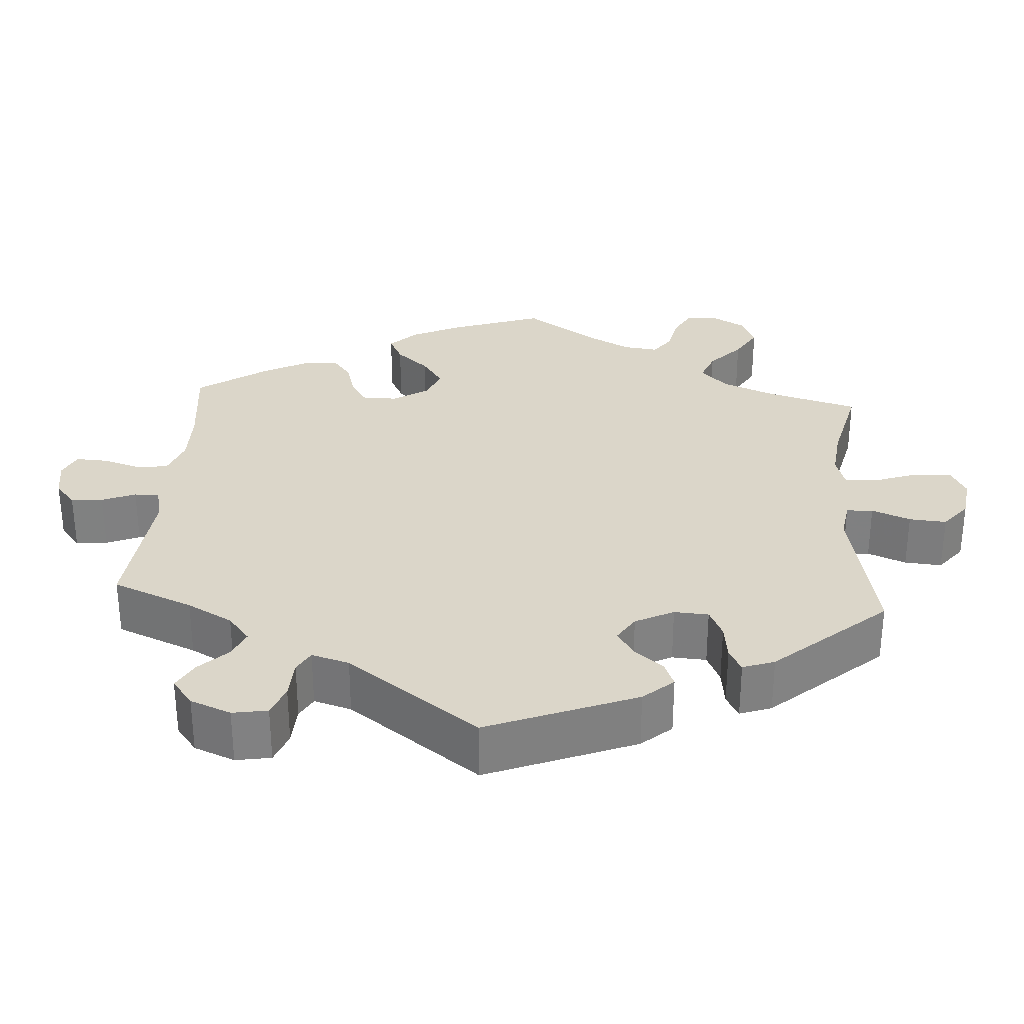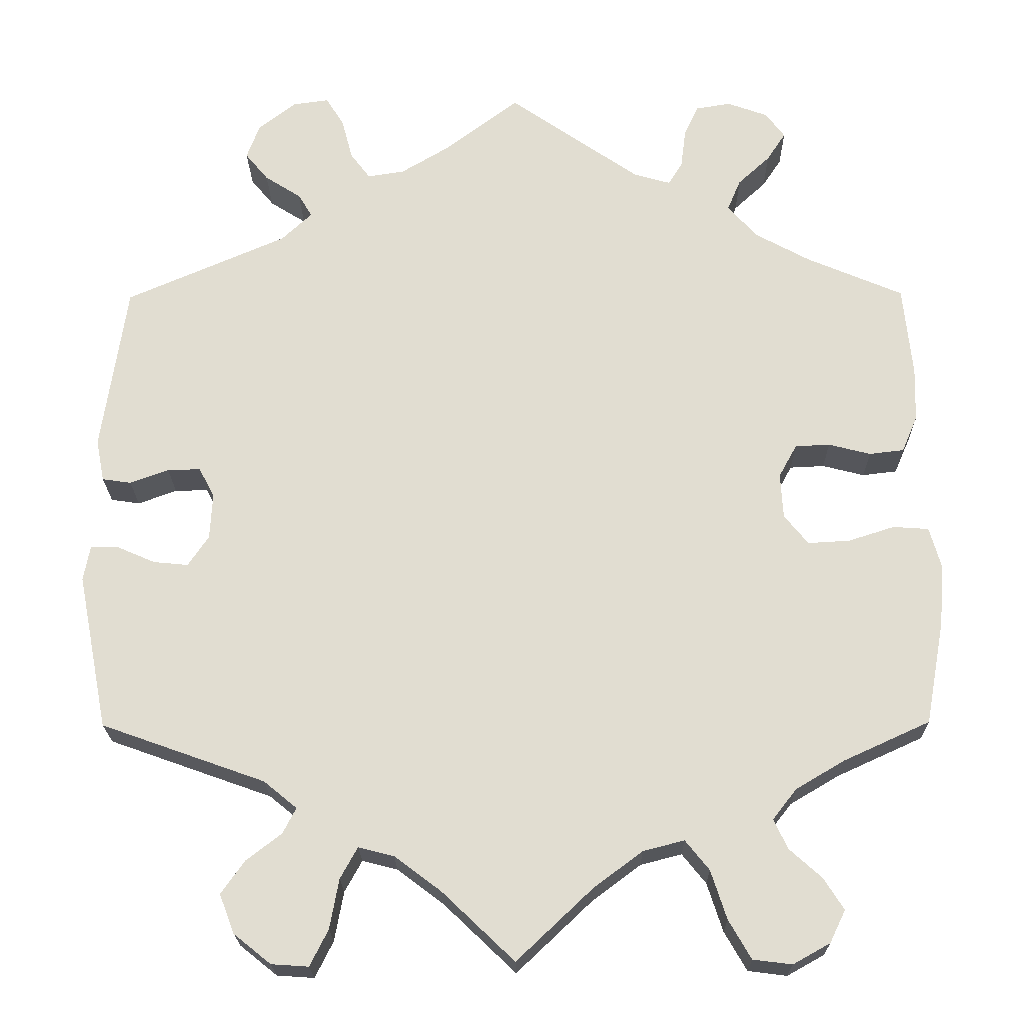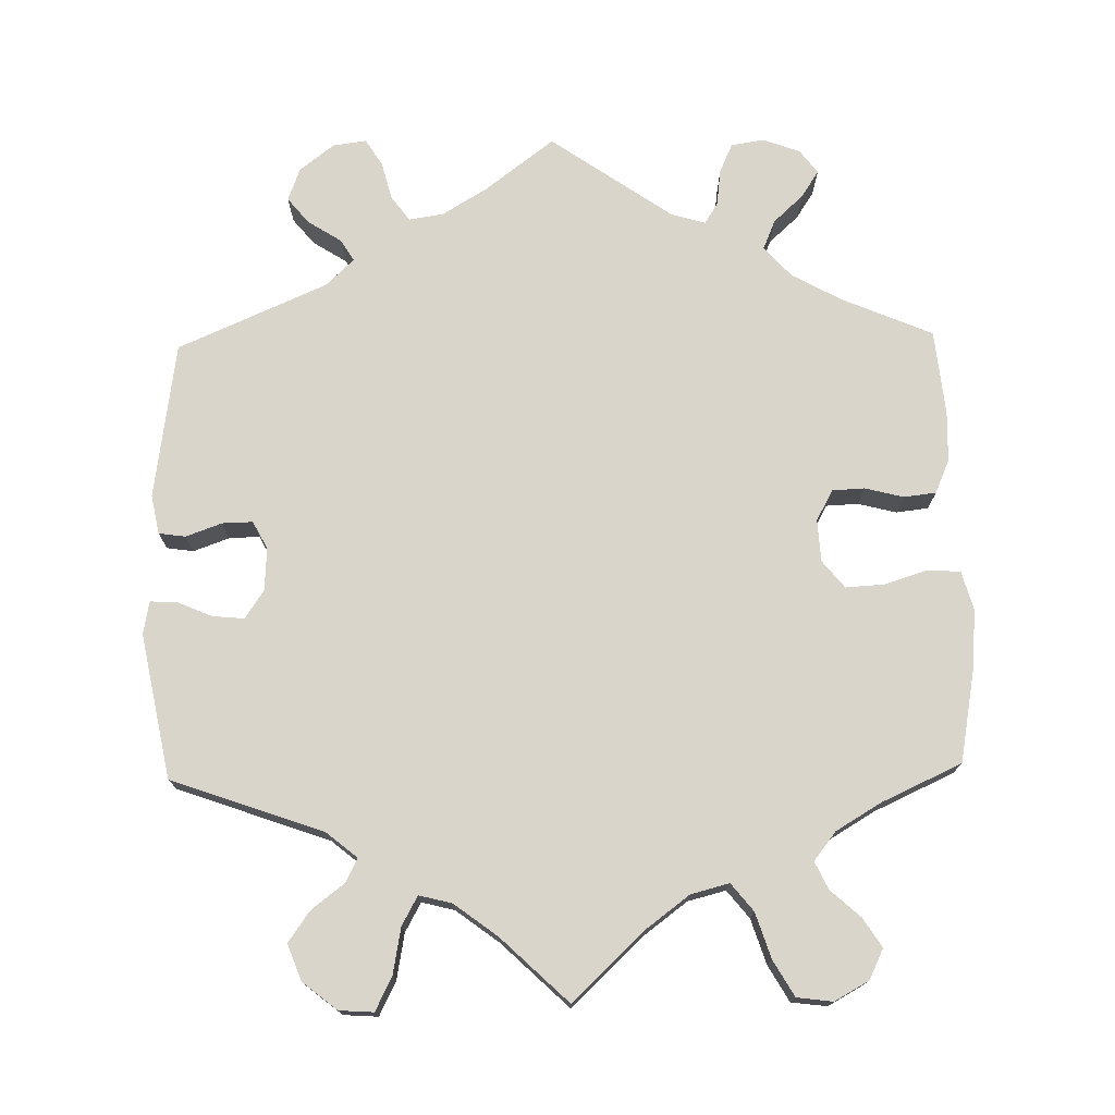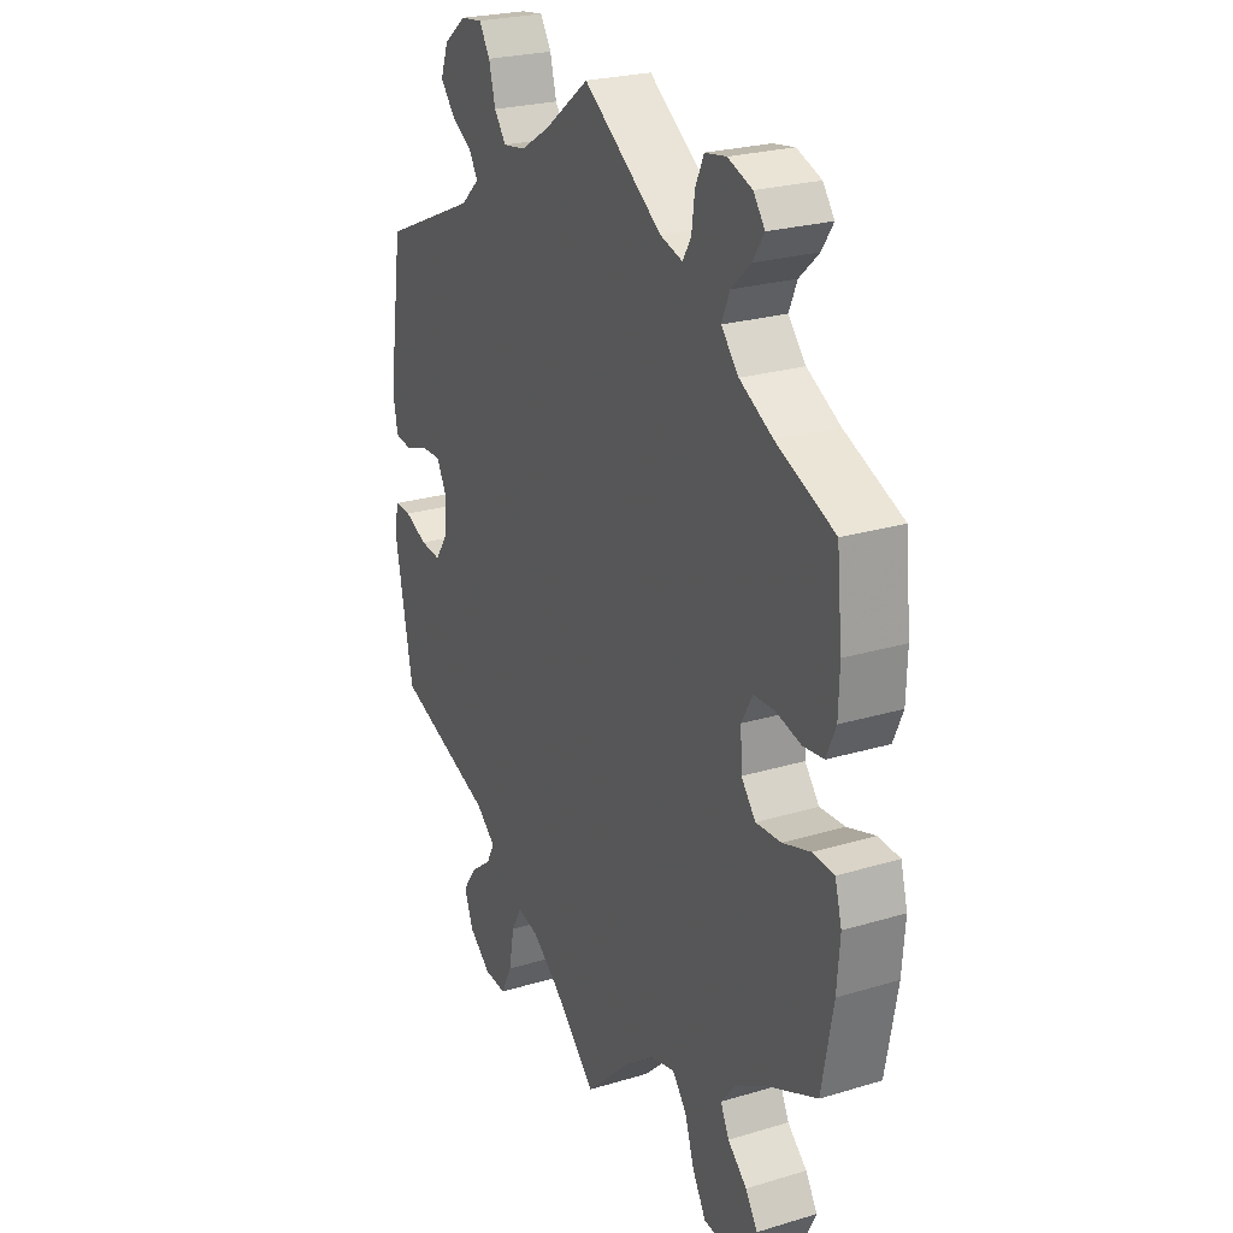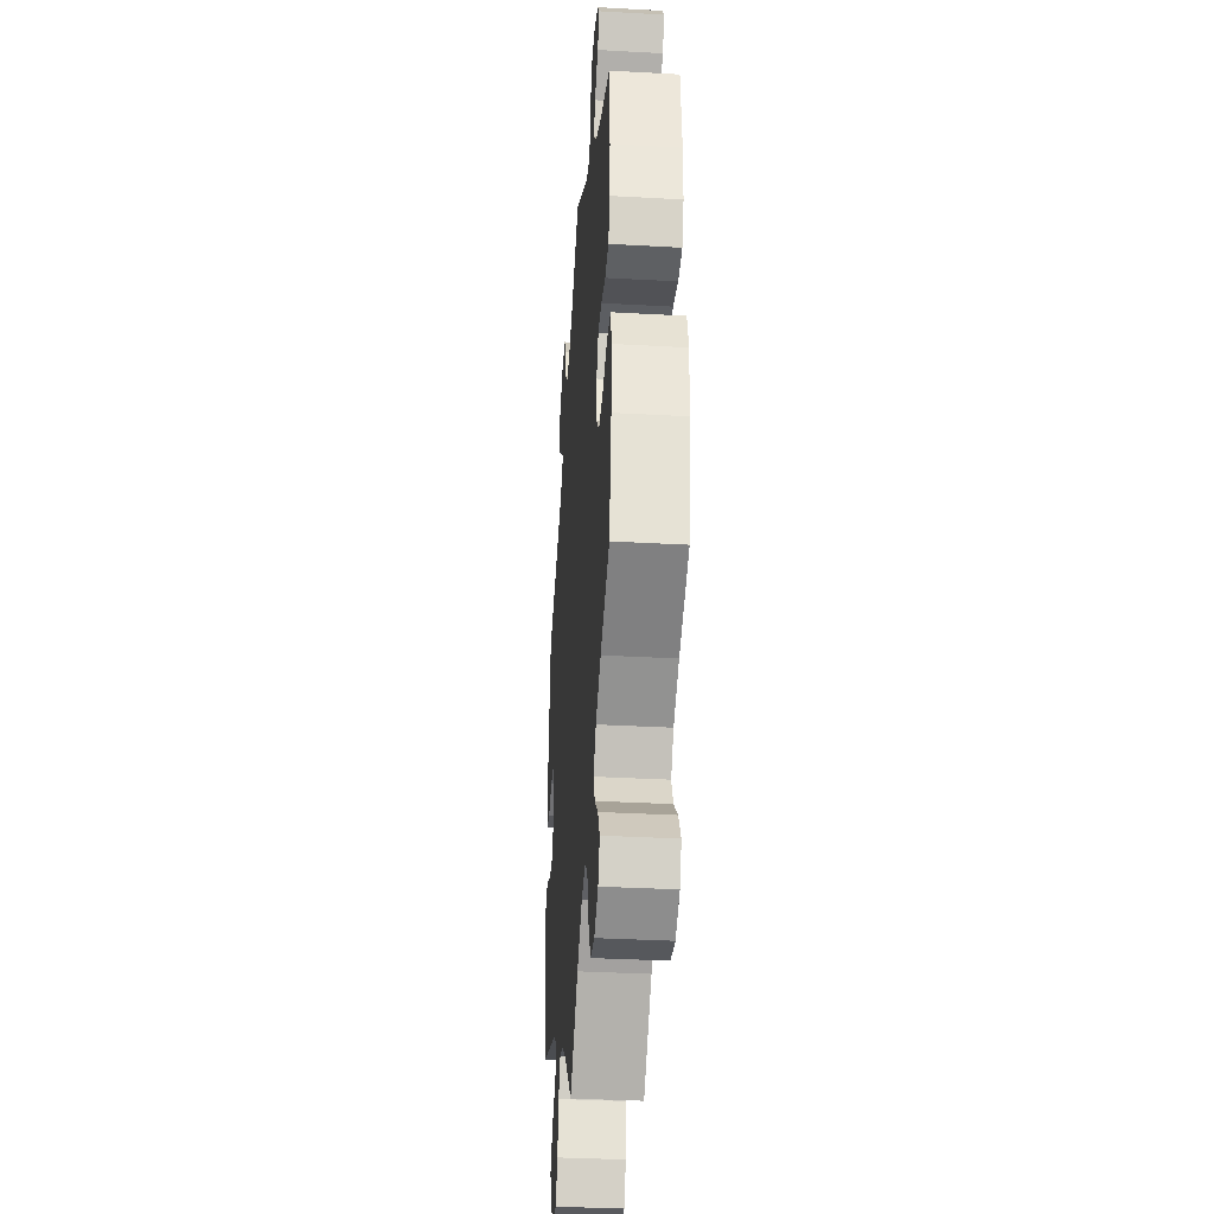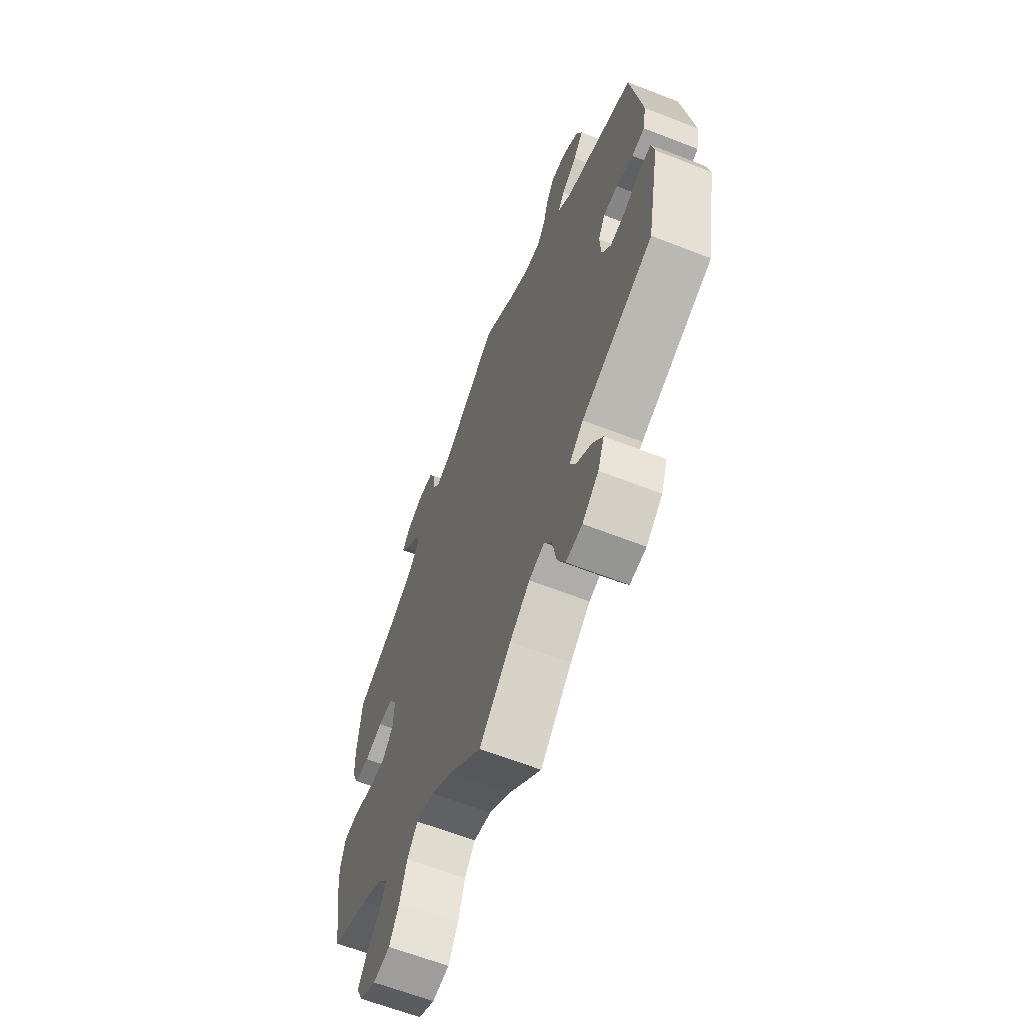
<metadata>
{"format":"obj","ext":"obj","renderer":"f3d","projection":"perspective","resolution":1024,"background":"white","views":[{"elev":29.9,"azim":63.7,"up":"+Y"},{"elev":-21.6,"azim":-179.2,"up":"+Z"},{"elev":74.5,"azim":178.8,"up":"+Y"},{"elev":24.5,"azim":-116.3,"up":"+Z"},{"elev":-35.4,"azim":-94.2,"up":"+Z"},{"elev":-63.6,"azim":68.5,"up":"+Z"}]}
</metadata>
<code>
v -0.092 0.07 -0.491
v -0.151 0.07 -0.447
v -0.201 0.07 -0.434
v -0.23 0.07 -0.47
v -0.249 0.07 -0.529
v -0.276 0.07 -0.576
v -0.323 0.07 -0.582
v -0.368 0.07 -0.557
v -0.387 0.07 -0.518
v -0.363 0.07 -0.48
v -0.324 0.07 -0.445
v -0.307 0.07 -0.409
v -0.336 0.07 -0.372
v -0.395 0.07 -0.337
v -0.5 0.07 -0.289
v -0.523 0.07 -0.164
v -0.529 0.07 -0.089
v -0.515 0.07 -0.039
v -0.472 0.07 -0.036
v -0.416 0.07 -0.054
v -0.365 0.07 -0.057
v -0.336 0.07 -0.021
v -0.333 0.07 0.034
v -0.355 0.07 0.074
v -0.397 0.07 0.076
v -0.448 0.07 0.063
v -0.49 0.07 0.068
v -0.509 0.07 0.112
v -0.511 0.07 0.178
v -0.5 0.07 0.289
v -0.383 0.07 0.339
v -0.316 0.07 0.376
v -0.281 0.07 0.416
v -0.297 0.07 0.454
v -0.336 0.07 0.49
v -0.359 0.07 0.525
v -0.336 0.07 0.556
v -0.287 0.07 0.574
v -0.244 0.07 0.567
v -0.227 0.07 0.529
v -0.221 0.07 0.482
v -0.204 0.07 0.454
v -0.159 0.07 0.467
v 0 0.07 0.578
v 0.091 0.07 0.509
v 0.149 0.07 0.474
v 0.194 0.07 0.467
v 0.218 0.07 0.499
v 0.231 0.07 0.549
v 0.253 0.07 0.584
v 0.297 0.07 0.578
v 0.342 0.07 0.543
v 0.358 0.07 0.5
v 0.33 0.07 0.466
v 0.286 0.07 0.438
v 0.269 0.07 0.41
v 0.306 0.07 0.375
v 0.501 0.07 0.29
v 0.531 0.07 0.085
v 0.521 0.07 0.034
v 0.486 0.07 0.029
v 0.439 0.07 0.046
v 0.399 0.07 0.047
v 0.38 0.07 0.011
v 0.383 0.07 -0.045
v 0.408 0.07 -0.082
v 0.45 0.07 -0.078
v 0.496 0.07 -0.058
v 0.53 0.07 -0.057
v 0.538 0.07 -0.1
v 0.501 0.07 -0.289
v 0.302 0.07 -0.36
v 0.262 0.07 -0.393
v 0.278 0.07 -0.424
v 0.321 0.07 -0.457
v 0.349 0.07 -0.497
v 0.331 0.07 -0.544
v 0.286 0.07 -0.58
v 0.241 0.07 -0.583
v 0.219 0.07 -0.539
v 0.208 0.07 -0.479
v 0.187 0.07 -0.441
v 0.144 0.07 -0.452
v 0.088 0.07 -0.494
v 0 0.07 -0.578
v -0.092 0 -0.491
v -0.151 0 -0.447
v -0.201 0 -0.434
v -0.23 0 -0.47
v -0.249 0 -0.529
v -0.276 0 -0.576
v -0.323 0 -0.582
v -0.368 0 -0.557
v -0.387 0 -0.518
v -0.363 0 -0.48
v -0.324 0 -0.445
v -0.307 0 -0.409
v -0.336 0 -0.372
v -0.395 0 -0.337
v -0.5 0 -0.289
v -0.523 0 -0.164
v -0.529 0 -0.089
v -0.515 0 -0.039
v -0.472 0 -0.036
v -0.416 0 -0.054
v -0.365 0 -0.057
v -0.336 0 -0.021
v -0.333 0 0.034
v -0.355 0 0.074
v -0.397 0 0.076
v -0.448 0 0.063
v -0.49 0 0.068
v -0.509 0 0.112
v -0.511 0 0.178
v -0.5 0 0.289
v -0.383 0 0.339
v -0.316 0 0.376
v -0.281 0 0.416
v -0.297 0 0.454
v -0.336 0 0.49
v -0.359 0 0.525
v -0.336 0 0.556
v -0.287 0 0.574
v -0.244 0 0.567
v -0.227 0 0.529
v -0.221 0 0.482
v -0.204 0 0.454
v -0.159 0 0.467
v 0 0 0.578
v 0.091 0 0.509
v 0.149 0 0.474
v 0.194 0 0.467
v 0.218 0 0.499
v 0.231 0 0.549
v 0.253 0 0.584
v 0.297 0 0.578
v 0.342 0 0.543
v 0.358 0 0.5
v 0.33 0 0.466
v 0.286 0 0.438
v 0.269 0 0.41
v 0.306 0 0.375
v 0.501 0 0.29
v 0.531 0 0.085
v 0.521 0 0.034
v 0.486 0 0.029
v 0.439 0 0.046
v 0.399 0 0.047
v 0.38 0 0.011
v 0.383 0 -0.045
v 0.408 0 -0.082
v 0.45 0 -0.078
v 0.496 0 -0.058
v 0.53 0 -0.057
v 0.538 0 -0.1
v 0.501 0 -0.289
v 0.302 0 -0.36
v 0.262 0 -0.393
v 0.278 0 -0.424
v 0.321 0 -0.457
v 0.349 0 -0.497
v 0.331 0 -0.544
v 0.286 0 -0.58
v 0.241 0 -0.583
v 0.219 0 -0.539
v 0.208 0 -0.479
v 0.187 0 -0.441
v 0.144 0 -0.452
v 0.088 0 -0.494
v 0 0 -0.578
f 84 85 1
f 83 84 1 2
f 82 83 2 3
f 78 79 80 81
f 78 81 82
f 77 78 82
f 74 75 76 77
f 73 74 77 82
f 72 73 82 3
f 70 71 72 3
f 67 68 69 70
f 66 67 70 3
f 59 60 61 62
f 57 58 59 62
f 56 57 62 63
f 52 53 54 55
f 52 55 56
f 51 52 56
f 48 49 50 51
f 47 48 51 56
f 46 47 56 63
f 43 44 45
f 42 43 45 46
f 38 39 40 41
f 38 41 42
f 37 38 42
f 34 35 36 37
f 33 34 37 42
f 32 33 42 46
f 28 29 30 31
f 25 26 27 28
f 24 25 28 31
f 23 24 31 32
f 17 18 19 20
f 17 20 21
f 14 15 16 17
f 13 14 17 21
f 12 13 21 22
f 8 9 10 11
f 8 11 12
f 7 8 12
f 4 5 6 7
f 3 4 7 12
f 65 66 3 12
f 32 46 63 64
f 23 32 64 65
f 12 22 23 65
f 86 170 169
f 87 86 169 168
f 88 87 168 167
f 166 165 164 163
f 167 166 163
f 167 163 162
f 162 161 160 159
f 167 162 159 158
f 88 167 158 157
f 88 157 156 155
f 155 154 153 152
f 88 155 152 151
f 147 146 145 144
f 147 144 143 142
f 148 147 142 141
f 140 139 138 137
f 141 140 137
f 141 137 136
f 136 135 134 133
f 141 136 133 132
f 148 141 132 131
f 130 129 128
f 131 130 128 127
f 126 125 124 123
f 127 126 123
f 127 123 122
f 122 121 120 119
f 127 122 119 118
f 131 127 118 117
f 116 115 114 113
f 113 112 111 110
f 116 113 110 109
f 117 116 109 108
f 105 104 103 102
f 106 105 102
f 102 101 100 99
f 106 102 99 98
f 107 106 98 97
f 96 95 94 93
f 97 96 93
f 97 93 92
f 92 91 90 89
f 97 92 89 88
f 97 88 151 150
f 149 148 131 117
f 150 149 117 108
f 150 108 107 97
f 1 86 87 2
f 2 87 88 3
f 3 88 89 4
f 4 89 90 5
f 5 90 91 6
f 6 91 92 7
f 7 92 93 8
f 8 93 94 9
f 9 94 95 10
f 10 95 96 11
f 11 96 97 12
f 12 97 98 13
f 13 98 99 14
f 14 99 100 15
f 15 100 101 16
f 16 101 102 17
f 17 102 103 18
f 18 103 104 19
f 19 104 105 20
f 20 105 106 21
f 21 106 107 22
f 22 107 108 23
f 23 108 109 24
f 24 109 110 25
f 25 110 111 26
f 26 111 112 27
f 27 112 113 28
f 28 113 114 29
f 29 114 115 30
f 30 115 116 31
f 31 116 117 32
f 32 117 118 33
f 33 118 119 34
f 34 119 120 35
f 35 120 121 36
f 36 121 122 37
f 37 122 123 38
f 38 123 124 39
f 39 124 125 40
f 40 125 126 41
f 41 126 127 42
f 42 127 128 43
f 43 128 129 44
f 44 129 130 45
f 45 130 131 46
f 46 131 132 47
f 47 132 133 48
f 48 133 134 49
f 49 134 135 50
f 50 135 136 51
f 51 136 137 52
f 52 137 138 53
f 53 138 139 54
f 54 139 140 55
f 55 140 141 56
f 56 141 142 57
f 57 142 143 58
f 58 143 144 59
f 59 144 145 60
f 60 145 146 61
f 61 146 147 62
f 62 147 148 63
f 63 148 149 64
f 64 149 150 65
f 65 150 151 66
f 66 151 152 67
f 67 152 153 68
f 68 153 154 69
f 69 154 155 70
f 70 155 156 71
f 71 156 157 72
f 72 157 158 73
f 73 158 159 74
f 74 159 160 75
f 75 160 161 76
f 76 161 162 77
f 77 162 163 78
f 78 163 164 79
f 79 164 165 80
f 80 165 166 81
f 81 166 167 82
f 82 167 168 83
f 83 168 169 84
f 84 169 170 85
f 85 170 86 1

</code>
